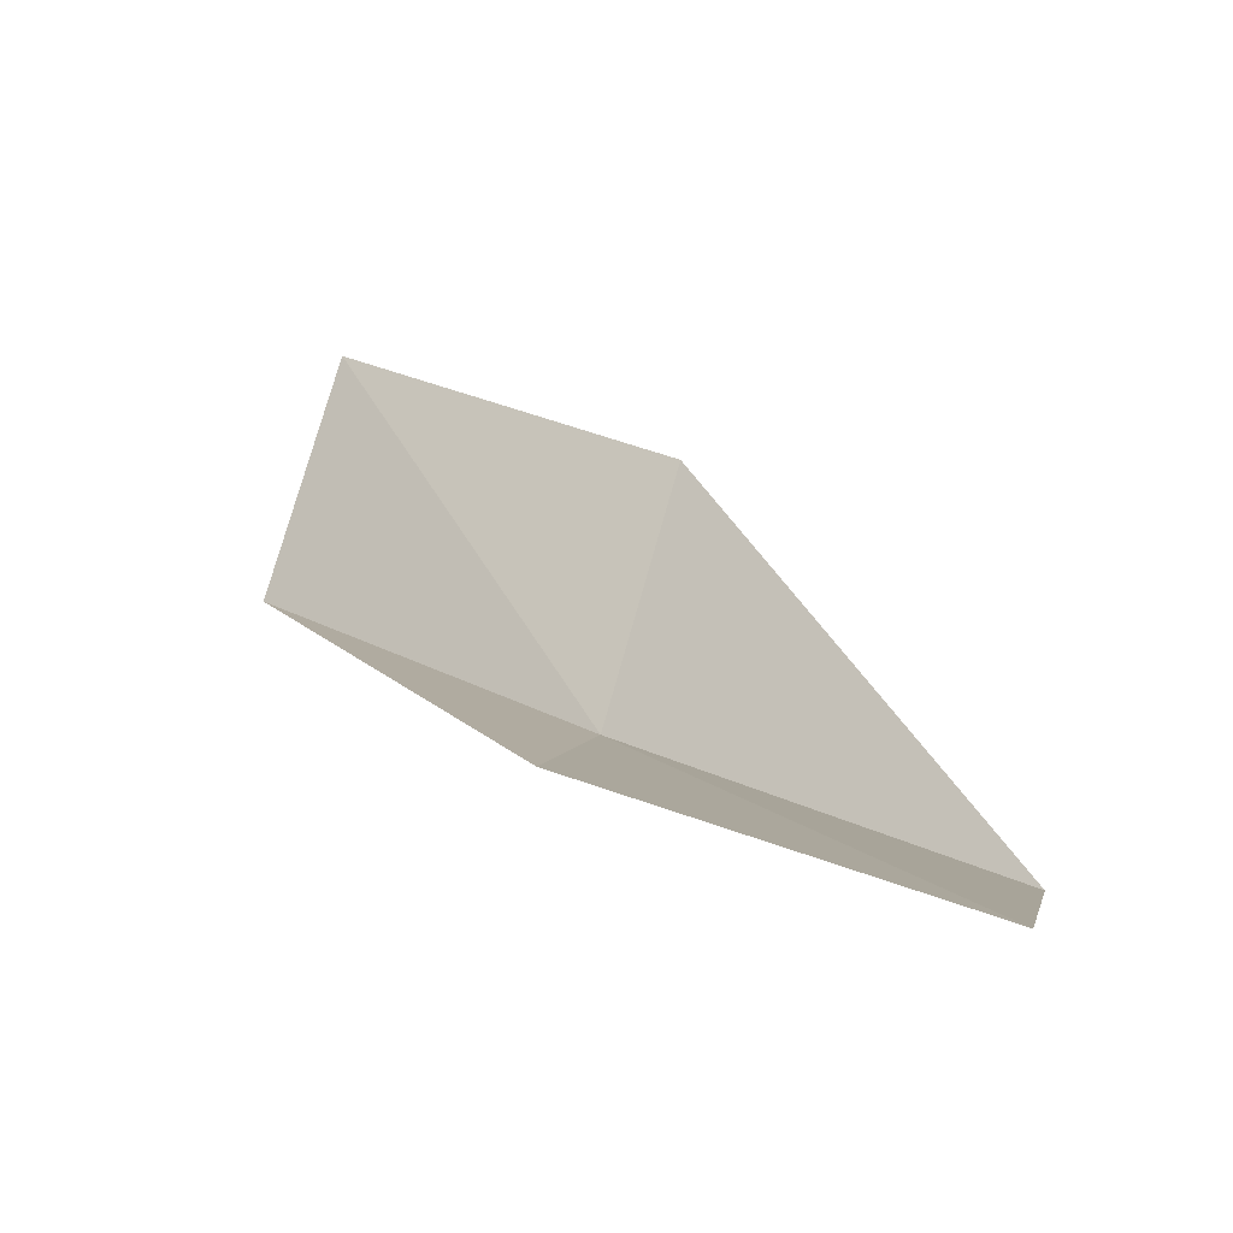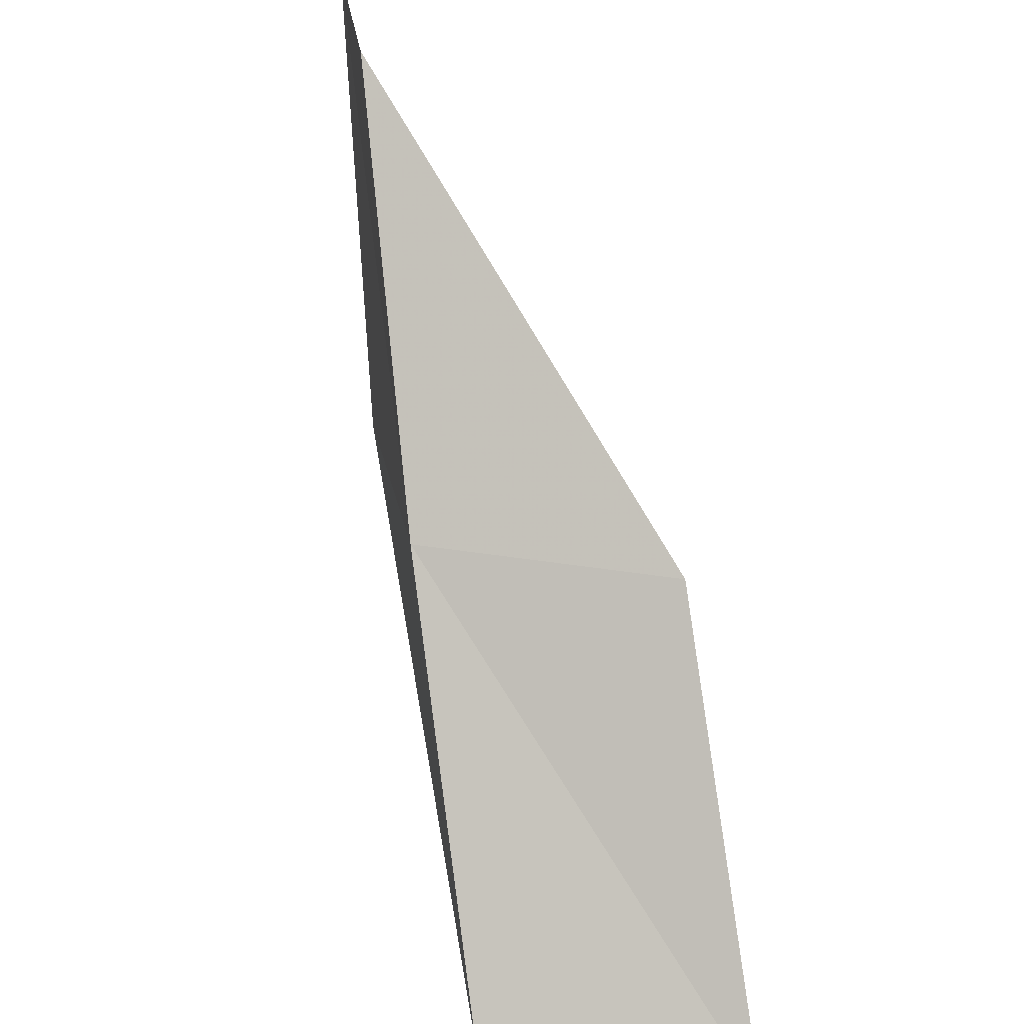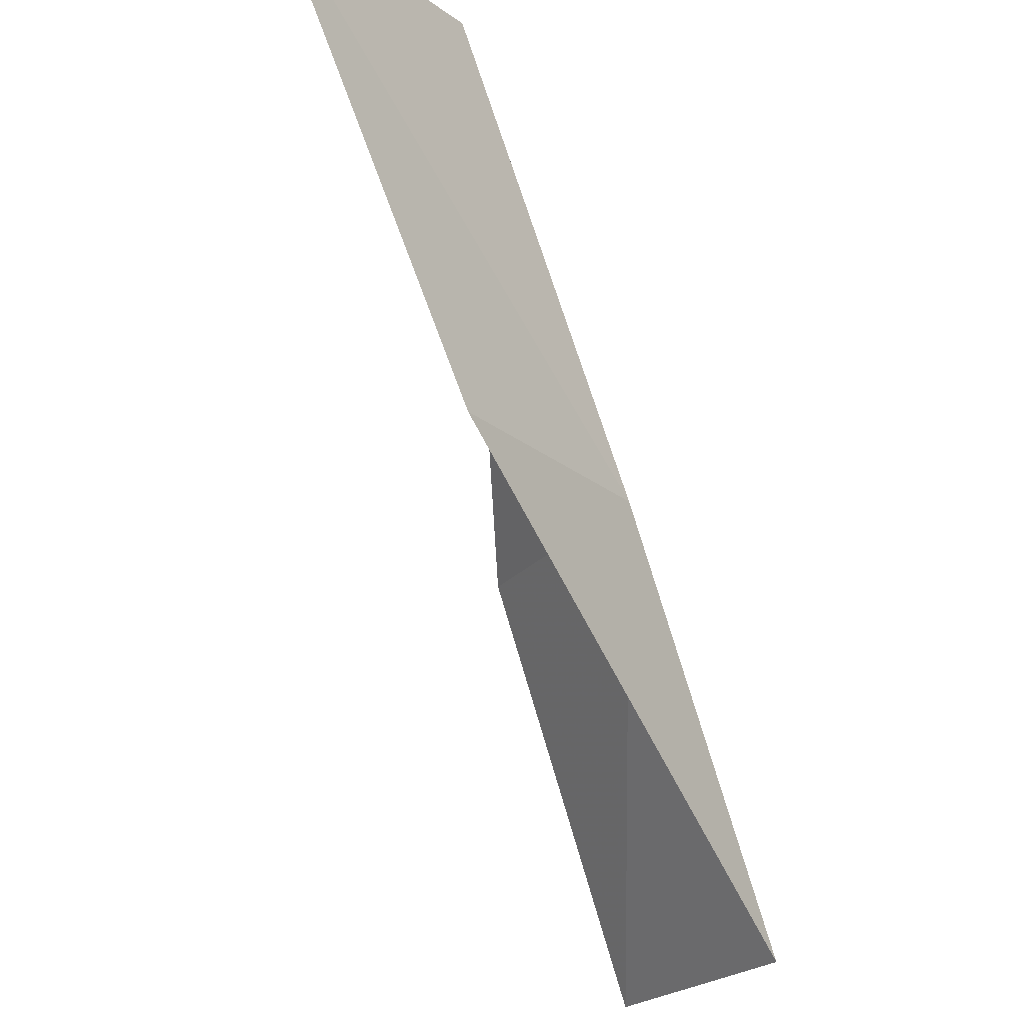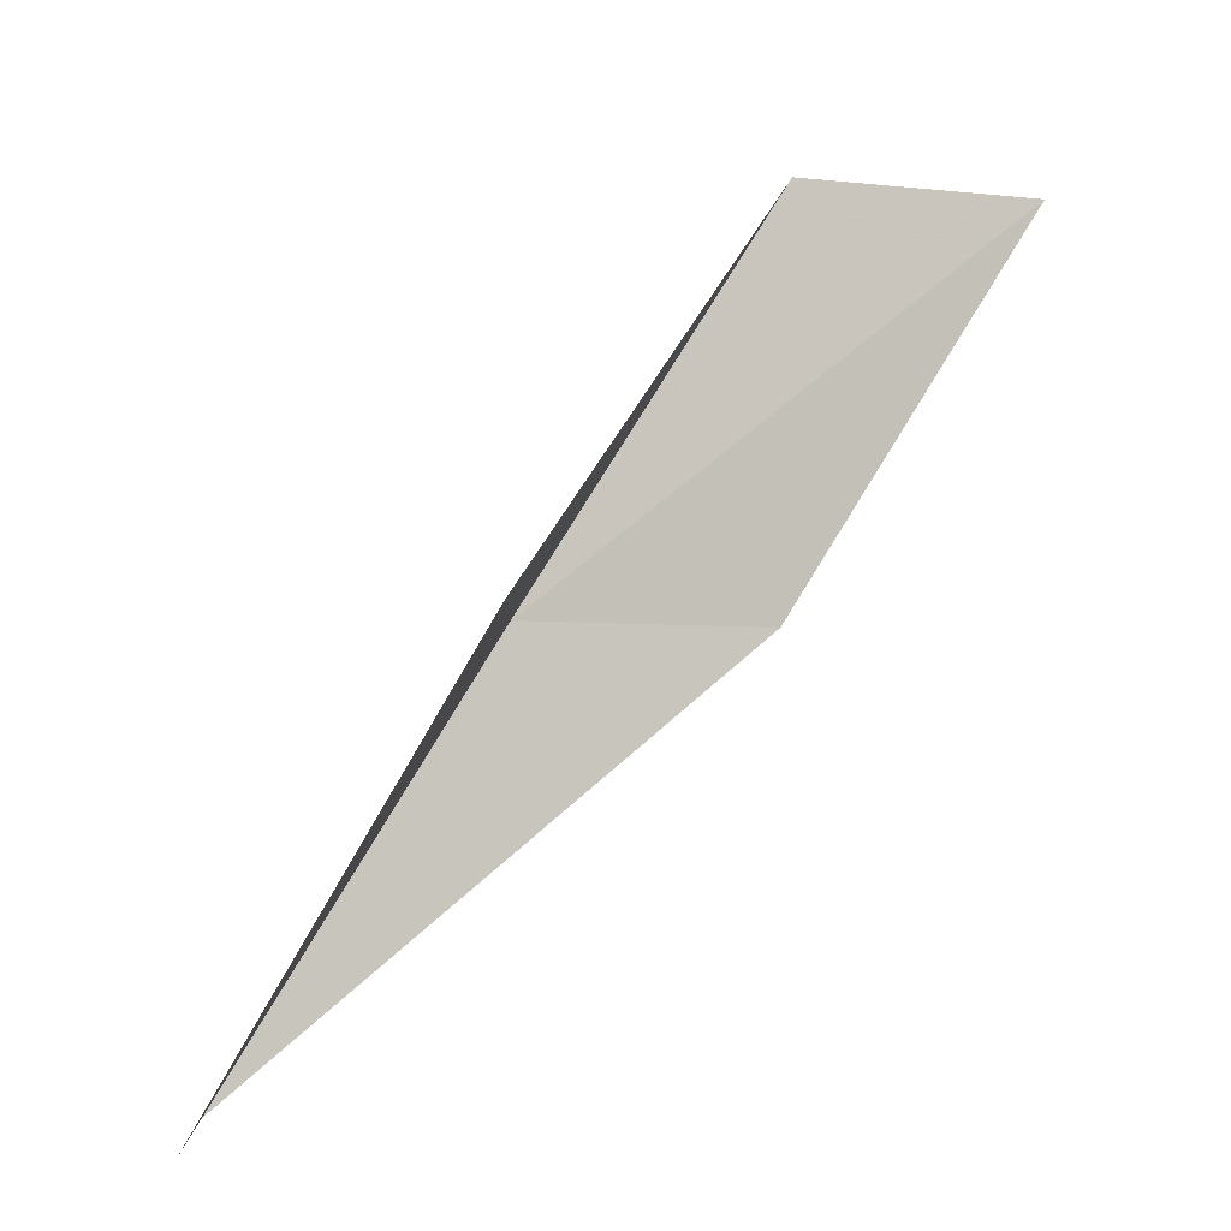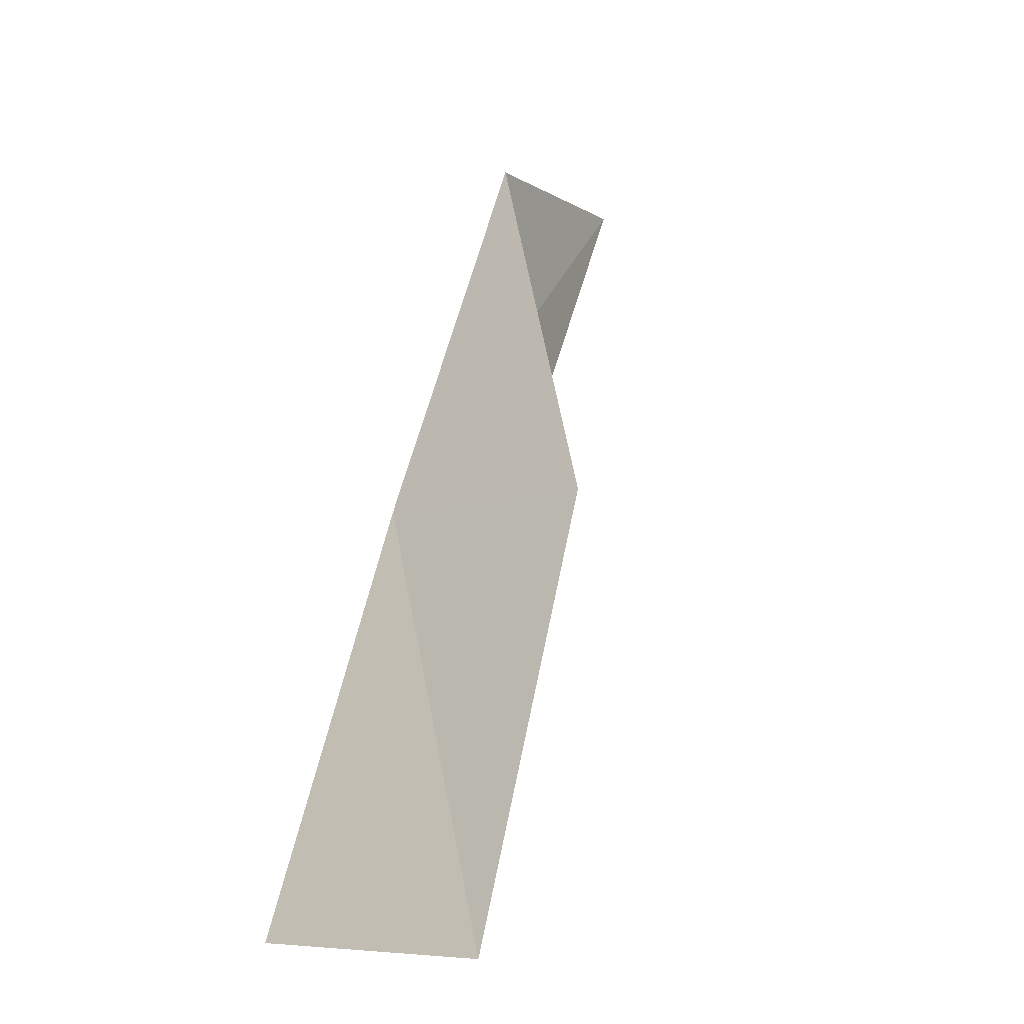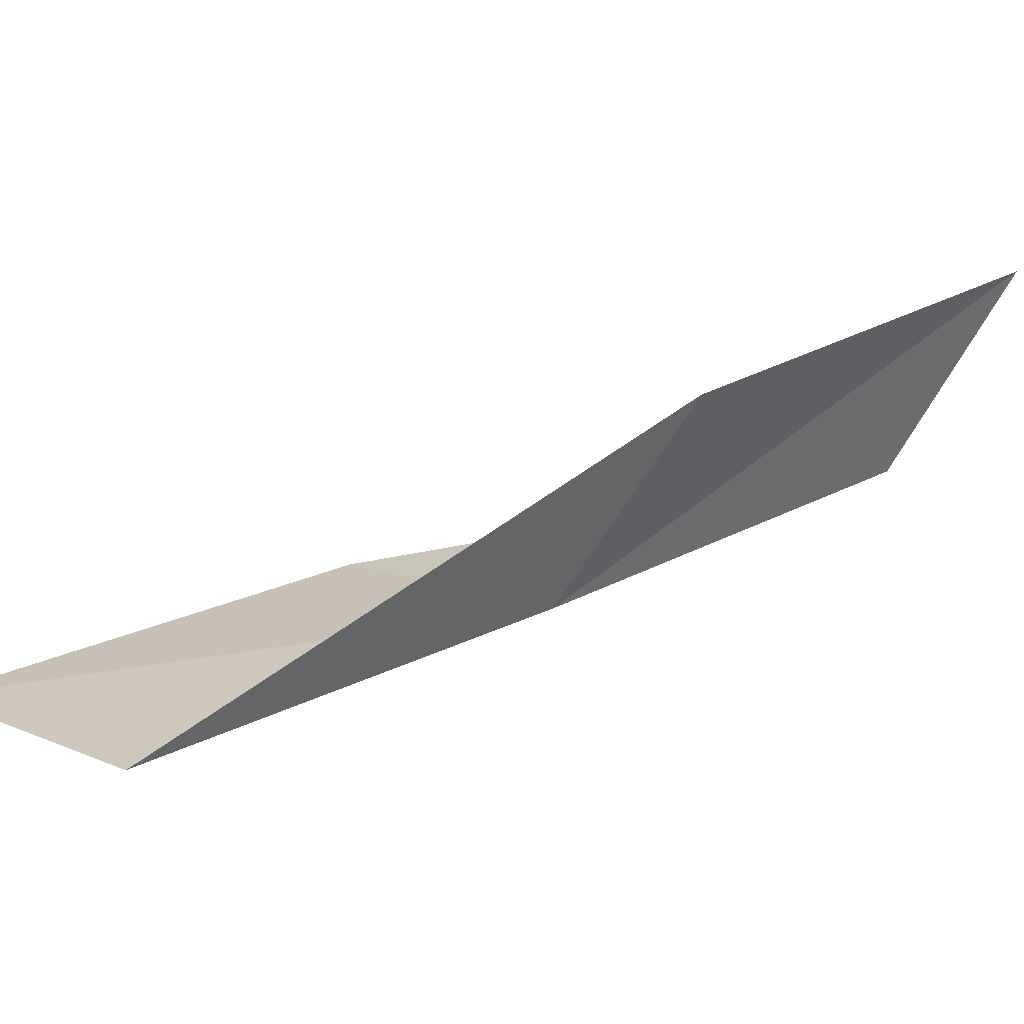
<metadata>
{"format":"obj","ext":"obj","renderer":"f3d","projection":"perspective","resolution":1024,"background":"white","views":[{"elev":52.4,"azim":-73.9,"up":"+Y"},{"elev":28.5,"azim":31.3,"up":"+Z"},{"elev":-22.3,"azim":-101.9,"up":"+Z"},{"elev":-3.2,"azim":105.9,"up":"+Z"},{"elev":-6.0,"azim":65.6,"up":"+Z"},{"elev":-14.0,"azim":-146.1,"up":"+Y"}]}
</metadata>
<code>
v -18.88 -17.87 12
v -19.75 -16.91 12
v -17.92 -18.84 10
v -16.66 -18.39 10
v -17.6 -17.49 12
v -20.61 -15.85 14
v -19.79 -16.86 14
f 1 2 3
f 1 3 4
f 1 4 5
f 1 6 2
f 1 7 6
f 1 5 7

</code>
